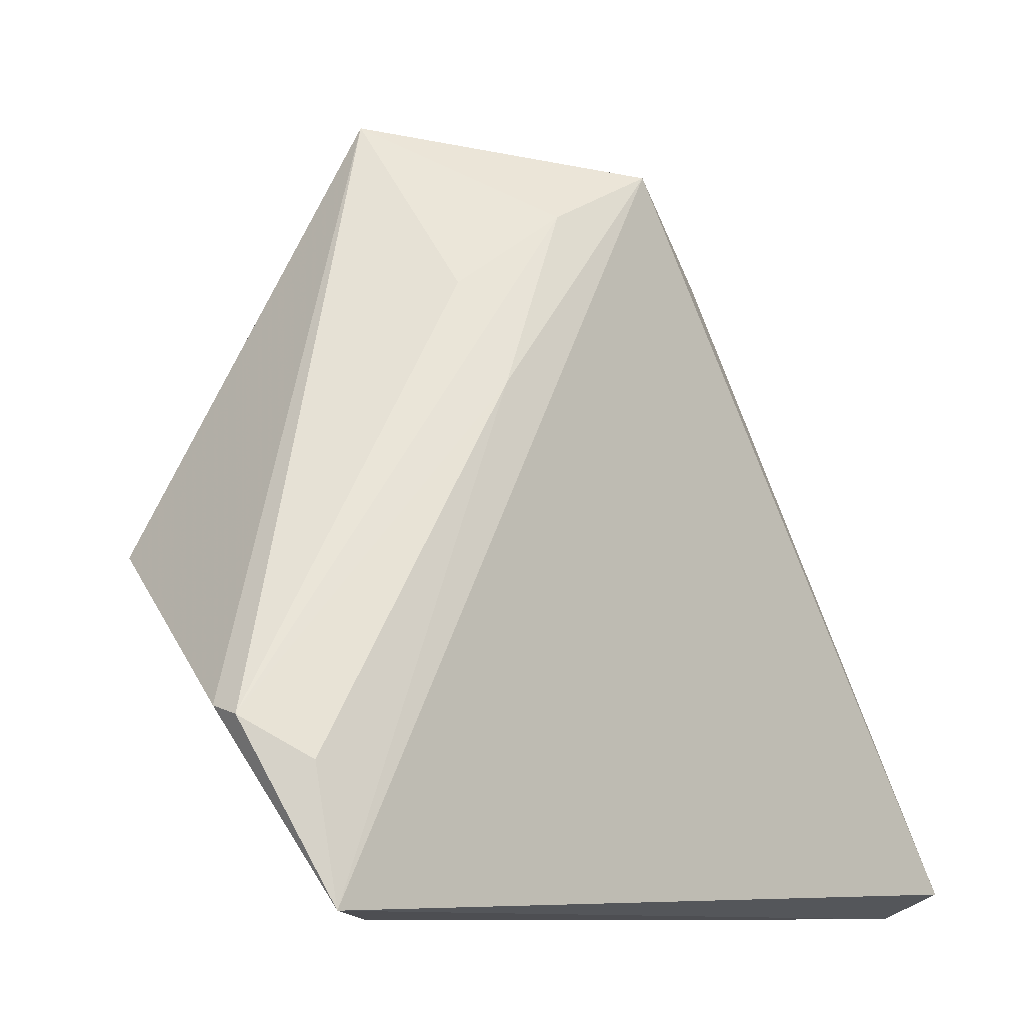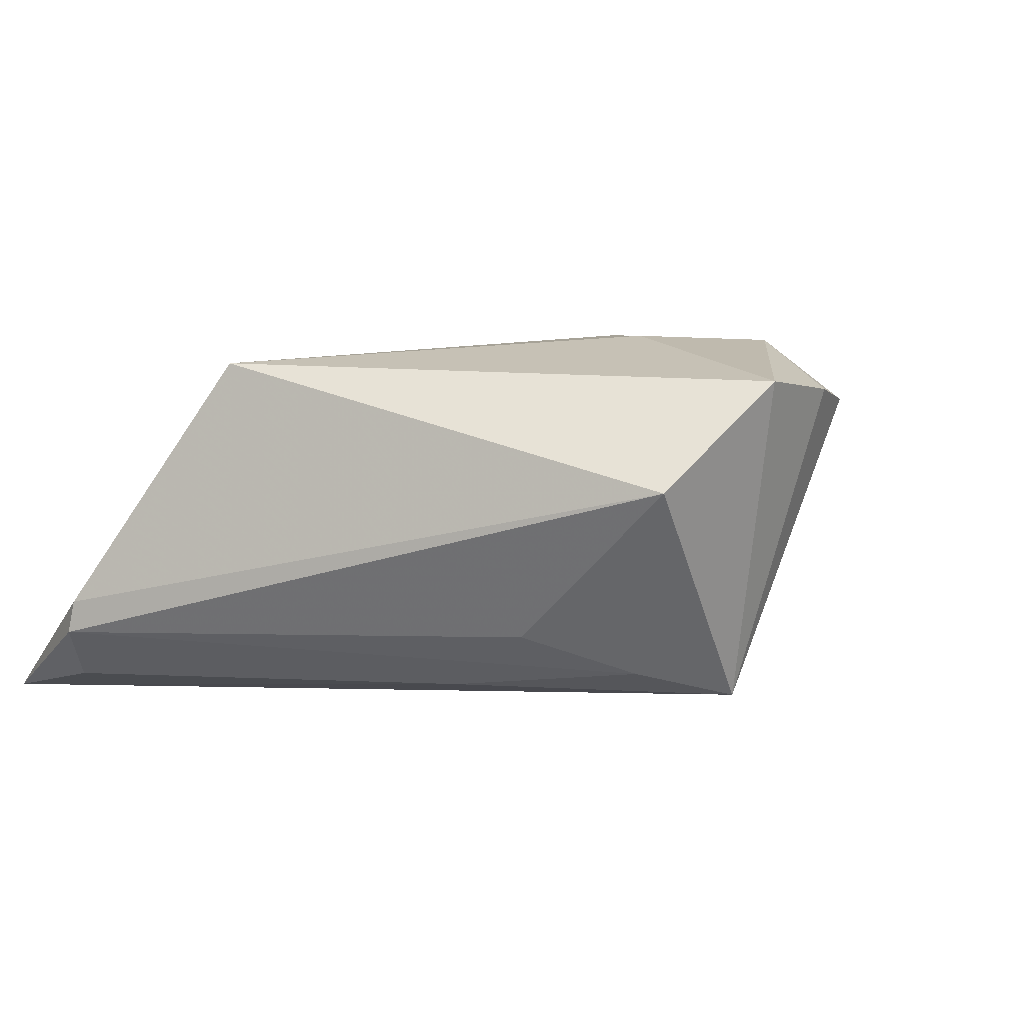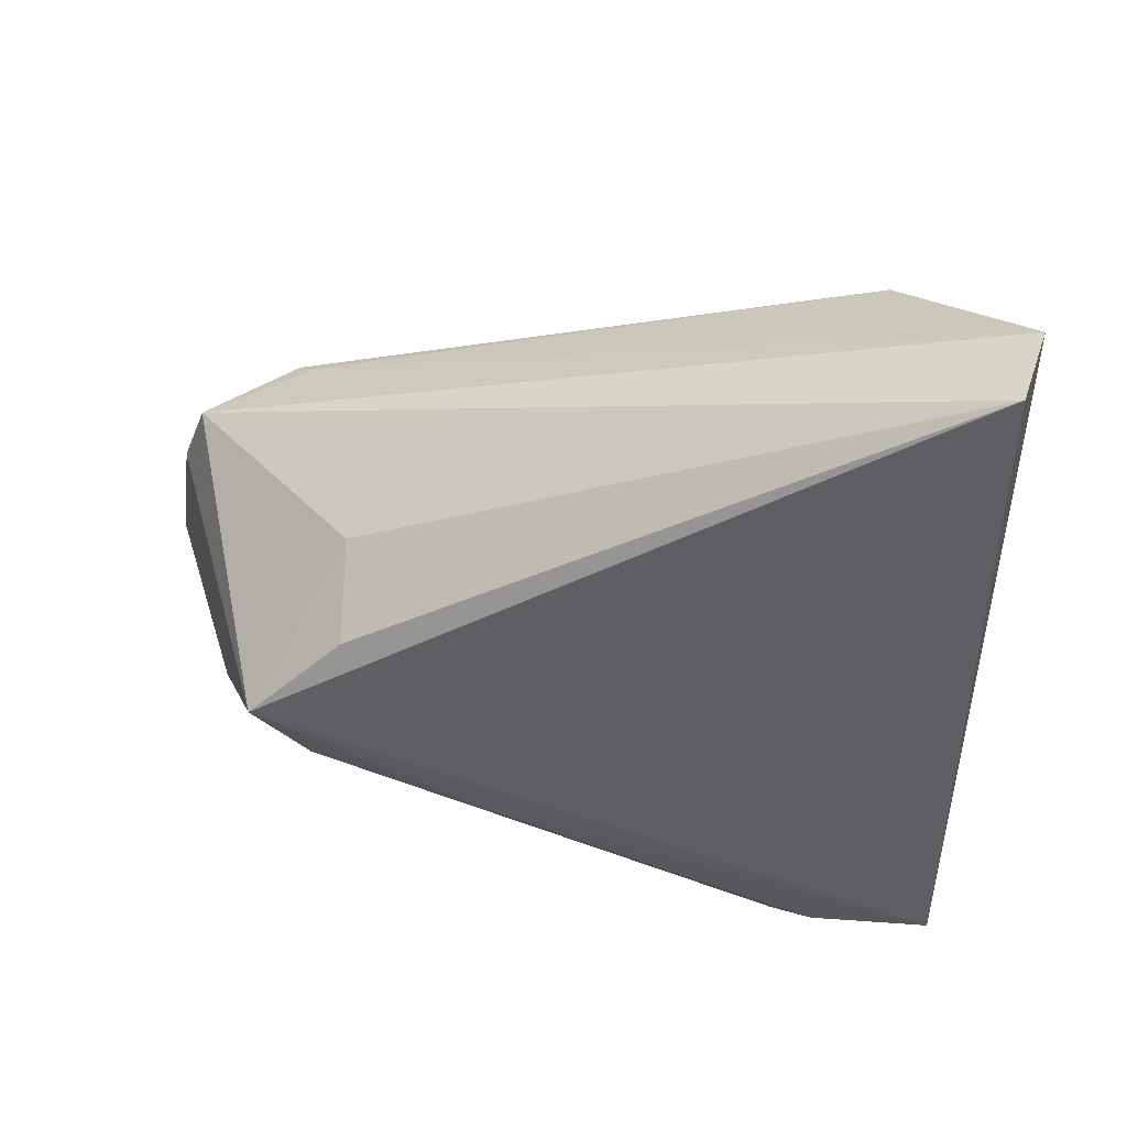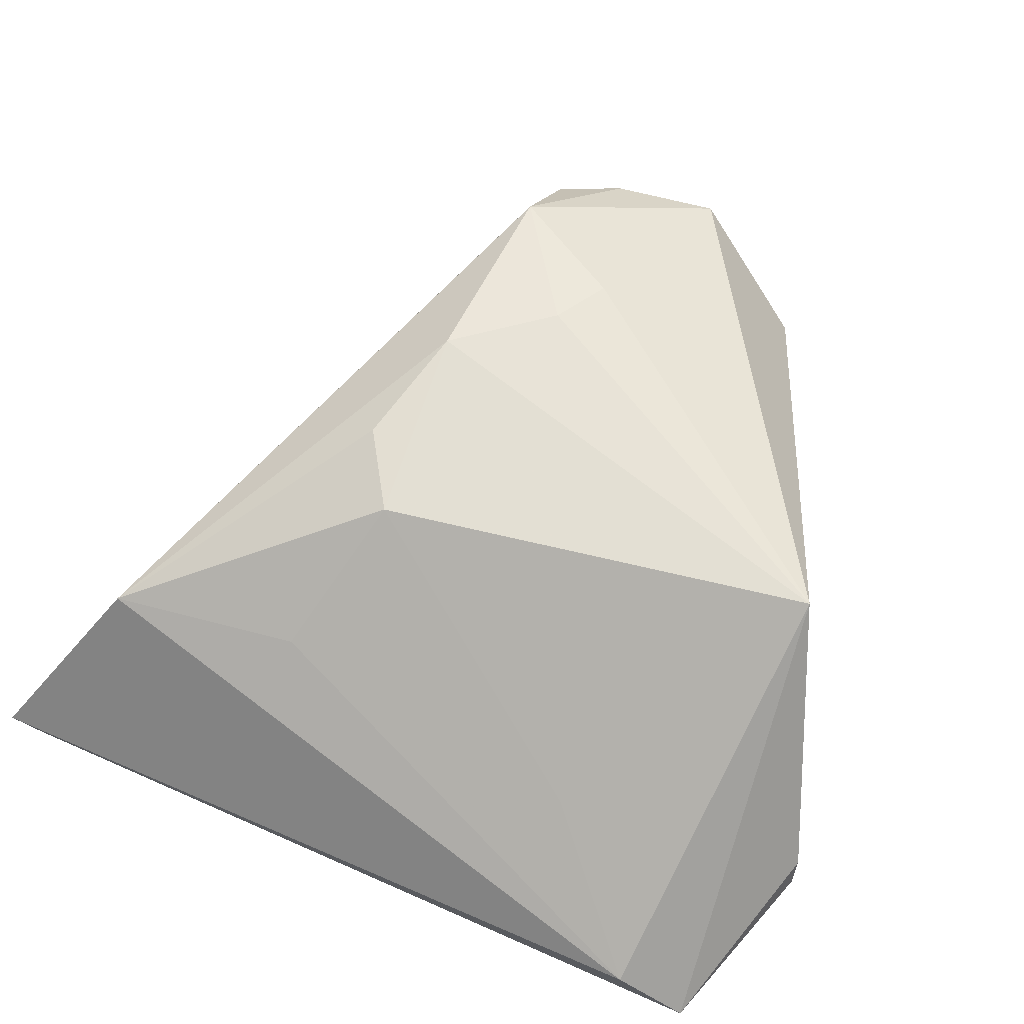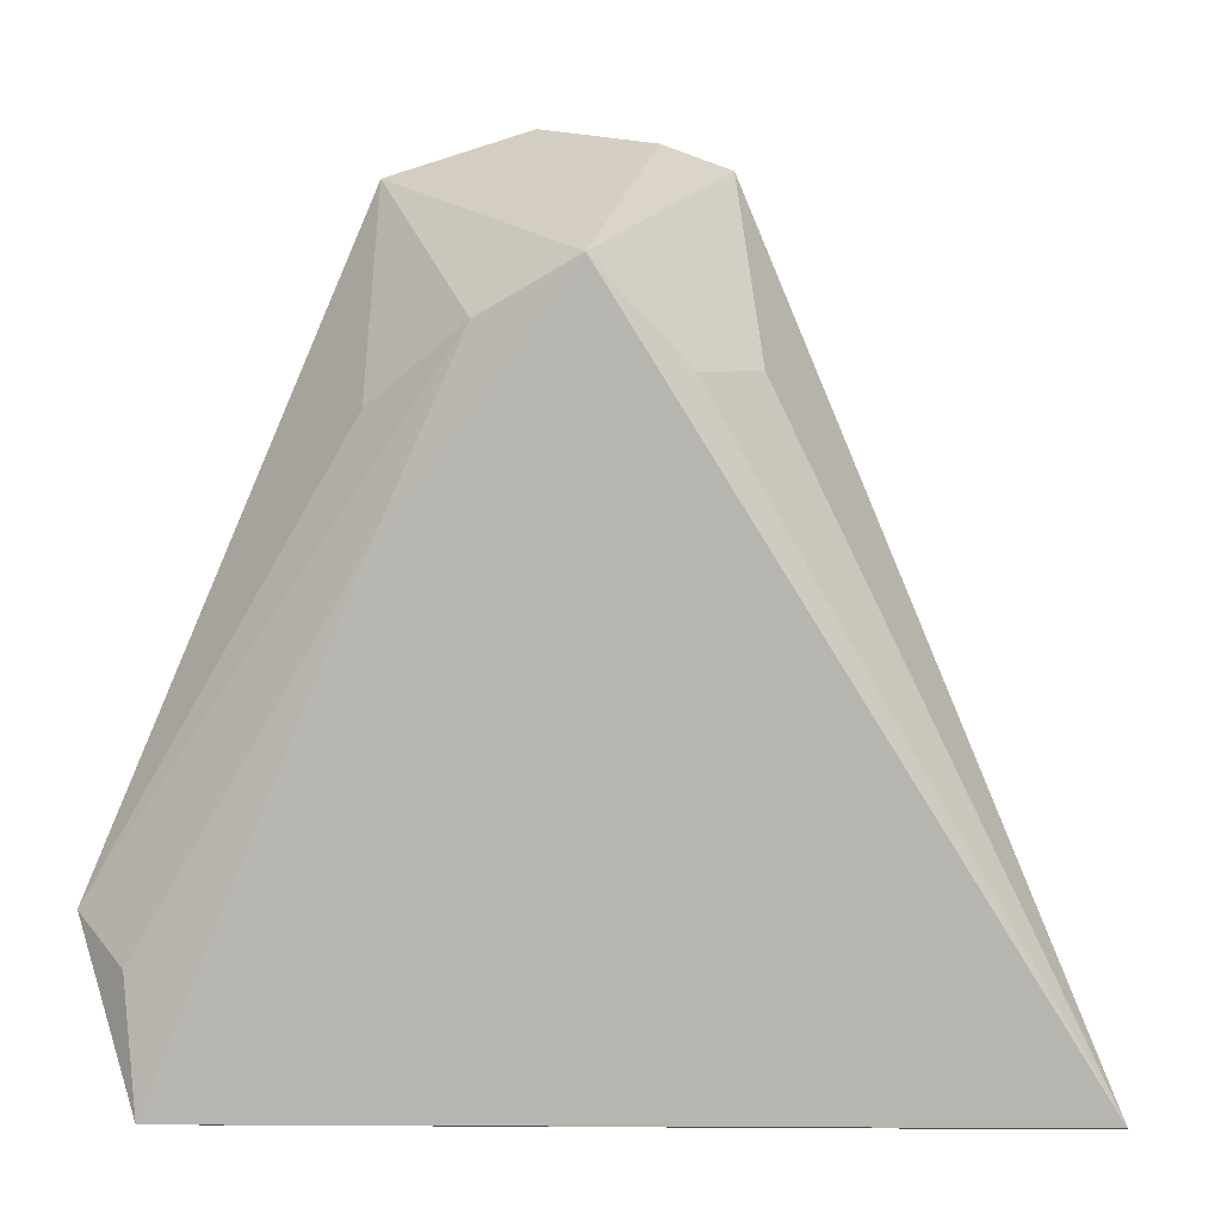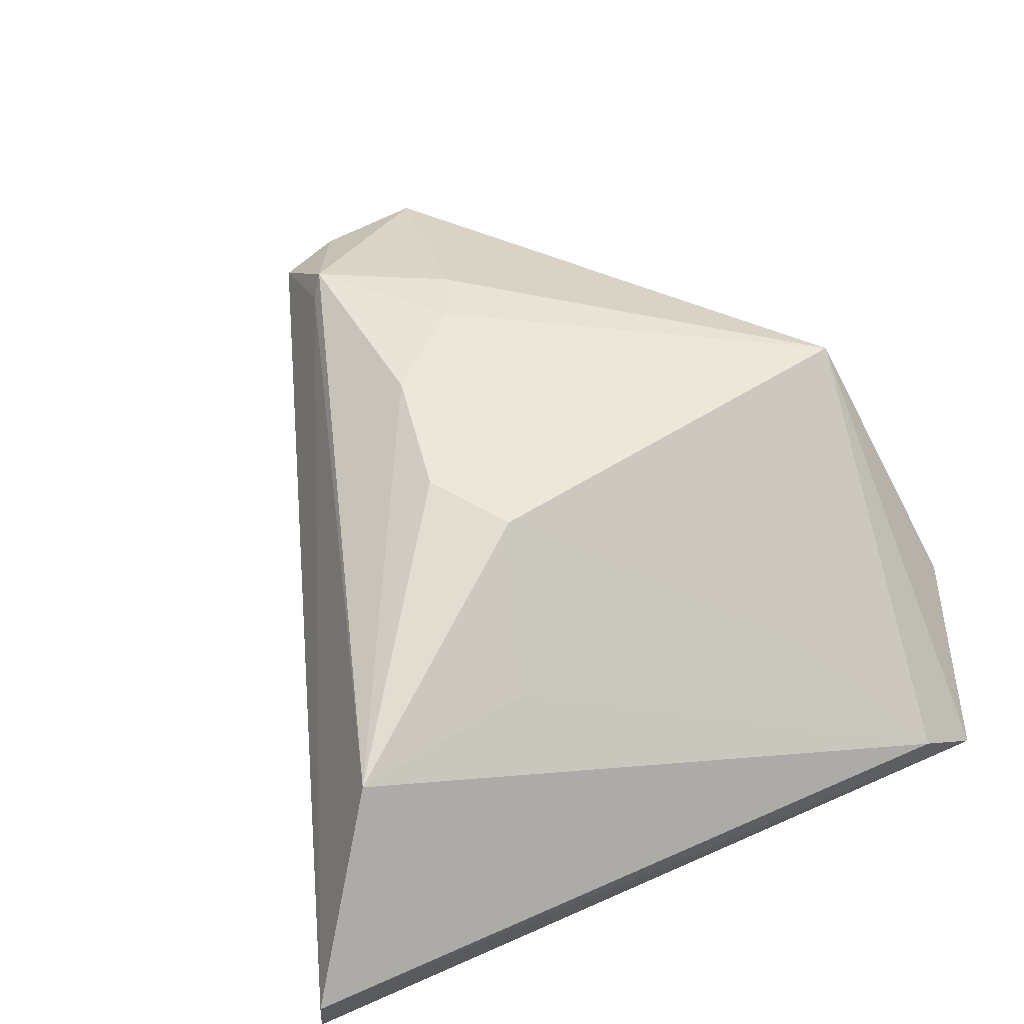
<metadata>
{"format":"obj","ext":"obj","renderer":"f3d","projection":"perspective","resolution":1024,"background":"white","views":[{"elev":-9.6,"azim":137.4,"up":"+Y"},{"elev":-1.2,"azim":131.4,"up":"+Z"},{"elev":-41.7,"azim":-90.6,"up":"+Z"},{"elev":57.1,"azim":23.7,"up":"+Z"},{"elev":8.0,"azim":-175.5,"up":"+Y"},{"elev":46.4,"azim":-28.3,"up":"+Z"}]}
</metadata>
<code>
v -0.01817 -0.002793 0.02379
v -0.0182 0.02977 -0.006911
v 0.006149 0.0532 0.01777
v -0.01855 -0.02731 0.00956
v 0.008817 0.03493 -0.01651
v -0.0122 0.03012 -0.01739
v -0.0529 -0.04007 -0.01926
v -0.006607 0.05166 0.0177
v 0.03329 -0.04311 -0.01382
v 0.03994 -0.00293 0.02091
v -0.01433 0.04887 0.01706
v -0.003478 0.02158 0.02599
v -0.01467 0.01199 0.02622
v 0.02037 0.04798 0.004578
v -0.01224 -0.01206 0.02227
v 0.01975 0.02626 -0.01205
v -0.01428 0.03763 0.02514
v 0.01804 0.01418 -0.01813
v -0.05387 -0.04311 -0.01042
v 0.04857 -0.02296 -0.01179
v -0.04135 -0.03069 0.009886
v -0.01595 0.03572 0.0231
v -0.002141 0.04118 -0.01926
v 0.01934 -0.03 0.0005409
v 0.04276 -0.02746 -0.01725
v 0.04864 -0.02188 -0.008027
v 0.04138 -0.04216 -0.01926
v 1.775e-05 0.02869 0.02517
f 2 6 7
f 23 27 7
f 7 6 23
f 6 2 23
f 26 10 27
f 7 27 19
f 24 10 15
f 15 10 13
f 27 23 18
f 18 23 5
f 14 23 3
f 5 23 14
f 3 10 14
f 10 26 14
f 9 19 27
f 21 19 9
f 27 10 9
f 10 24 9
f 7 19 11
f 11 2 7
f 11 23 2
f 1 21 15
f 15 13 1
f 1 13 21
f 28 10 3
f 27 18 25
f 20 14 26
f 20 18 5
f 20 25 18
f 20 26 27
f 27 25 20
f 4 24 15
f 4 9 24
f 15 21 4
f 21 9 4
f 22 19 21
f 22 11 19
f 12 13 10
f 10 28 12
f 5 14 16
f 16 20 5
f 14 20 16
f 21 13 17
f 17 22 21
f 13 12 17
f 17 12 28
f 17 28 3
f 11 22 17
f 8 17 3
f 11 17 8
f 3 23 8
f 23 11 8

</code>
